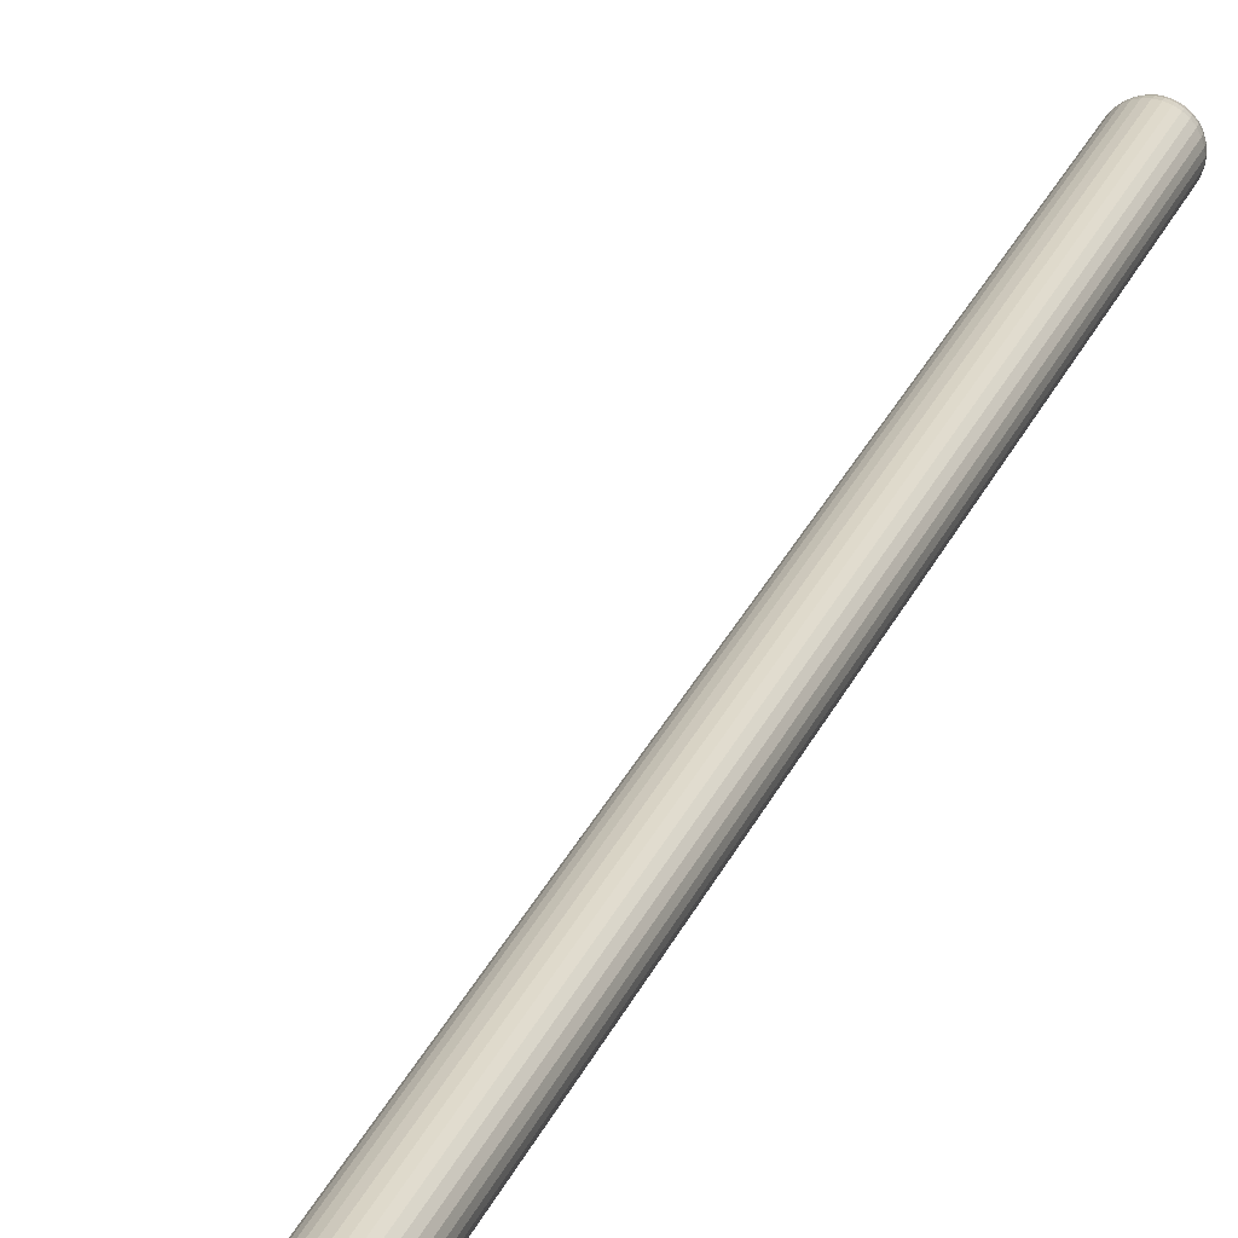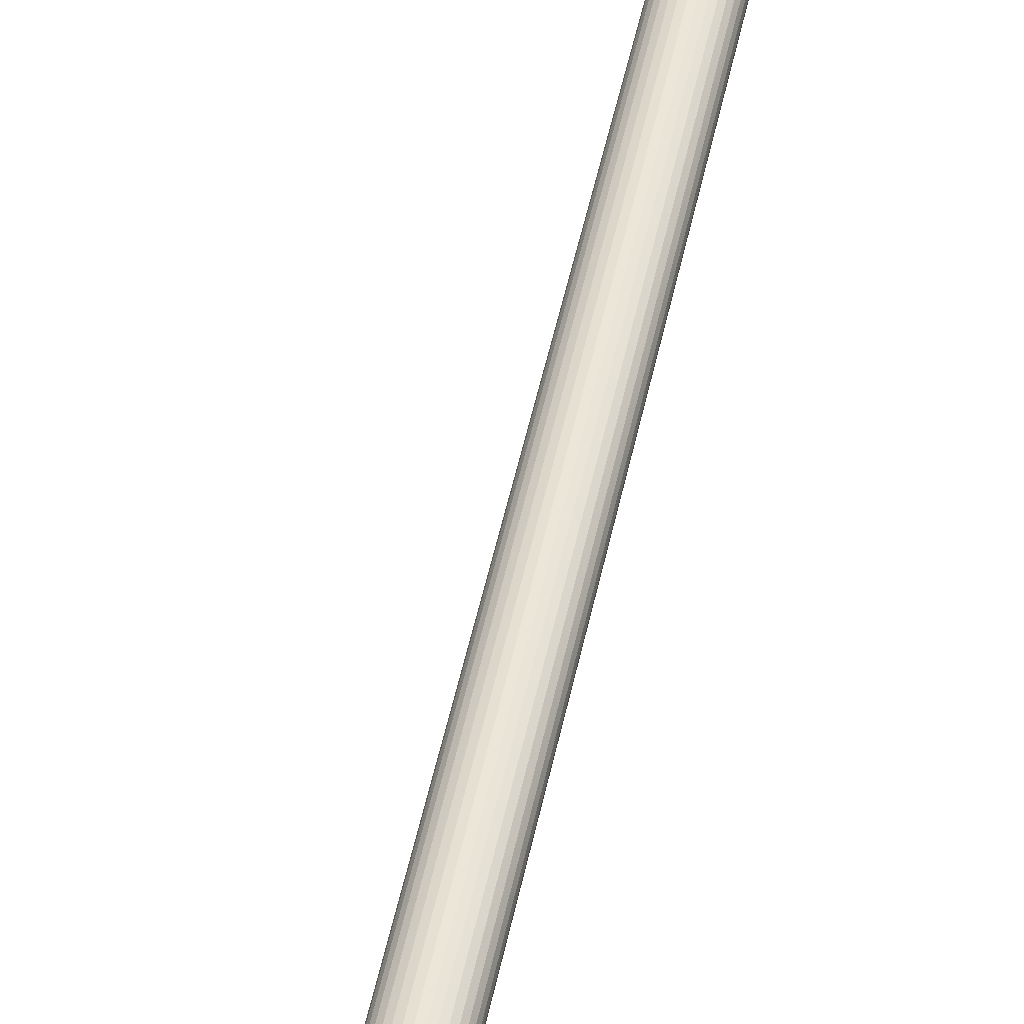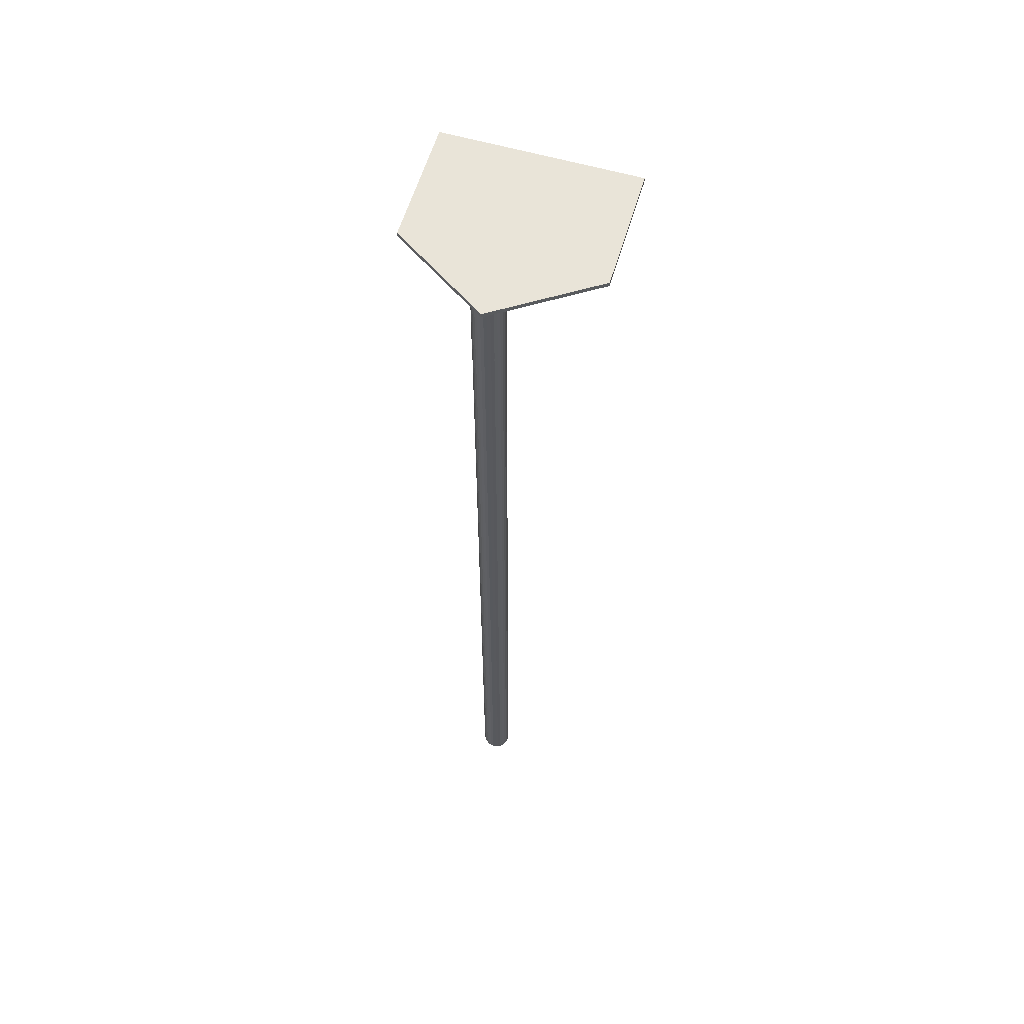
<metadata>
{"format":"obj","ext":"obj","renderer":"f3d","projection":"perspective","resolution":1024,"background":"white","views":[{"elev":25.4,"azim":-162.0,"up":"+Z"},{"elev":43.4,"azim":-169.4,"up":"+Z"},{"elev":59.9,"azim":-163.5,"up":"+Y"}]}
</metadata>
<code>
o Sphere
v 0 0 -0.1118
v 0 -0.02182 -0.1097
v 0 -0.09298 -0.06213
v 0.02182 0 -0.1097
v 0.0214 -0.02182 -0.1076
v 0.02016 -0.04279 -0.1013
v 0.01814 -0.06213 -0.09119
v 0.01543 -0.07907 -0.07755
v 0.01212 -0.09298 -0.06093
v 0.008349 -0.1033 -0.04197
v 0.004256 -0.1097 -0.0214
v 0.04279 0 -0.1033
v 0.04197 -0.02182 -0.1013
v 0.03954 -0.04279 -0.09545
v 0.03558 -0.06213 -0.0859
v 0.03026 -0.07907 -0.07305
v 0.02378 -0.09298 -0.0574
v 0.01638 -0.1033 -0.03954
v 0.008349 -0.1097 -0.02016
v 0.06213 0 -0.09298
v 0.06093 -0.02182 -0.09119
v 0.0574 -0.04279 -0.0859
v 0.05166 -0.06213 -0.07731
v 0.04393 -0.07907 -0.06575
v 0.03452 -0.09298 -0.05166
v 0.02378 -0.1033 -0.03558
v 0.01212 -0.1097 -0.01814
v 0.07907 0 -0.07907
v 0.07755 -0.02182 -0.07755
v 0.07305 -0.04279 -0.07305
v 0.06575 -0.06213 -0.06575
v 0.05591 -0.07907 -0.05591
v 0.04393 -0.09298 -0.04393
v 0.03026 -0.1033 -0.03026
v 0.01543 -0.1097 -0.01543
v 0.09298 0 -0.06213
v 0.09119 -0.02182 -0.06093
v 0.0859 -0.04279 -0.0574
v 0.07731 -0.06213 -0.05166
v 0.06575 -0.07907 -0.04393
v 0.05166 -0.09298 -0.03452
v 0.03558 -0.1033 -0.02378
v 0.01814 -0.1097 -0.01212
v 0.1033 0 -0.04279
v 0.1013 -0.02182 -0.04197
v 0.09545 -0.04279 -0.03954
v 0.0859 -0.06213 -0.03558
v 0.07305 -0.07907 -0.03026
v 0.0574 -0.09298 -0.02378
v 0.03954 -0.1033 -0.01638
v 0.02016 -0.1097 -0.008349
v 0.1097 0 -0.02182
v 0.1076 -0.02182 -0.0214
v 0.1013 -0.04279 -0.02016
v 0.09119 -0.06213 -0.01814
v 0.07755 -0.07907 -0.01543
v 0.06093 -0.09298 -0.01212
v 0.04197 -0.1033 -0.008349
v 0.0214 -0.1097 -0.004256
v 0.1118 0 0
v 0.1097 -0.02182 0
v 0.1033 -0.04279 0
v 0.09298 -0.06213 0
v 0.07907 -0.07907 0
v 0.06213 -0.09298 0
v 0.04279 -0.1033 0
v 0.02182 -0.1097 0
v 0.1097 0 0.02182
v 0.1076 -0.02182 0.0214
v 0.1013 -0.04279 0.02016
v 0.09119 -0.06213 0.01814
v 0.07755 -0.07907 0.01543
v 0.06093 -0.09298 0.01212
v 0.04197 -0.1033 0.008349
v 0.0214 -0.1097 0.004256
v 0.1033 0 0.04279
v 0.1013 -0.02182 0.04197
v 0.09545 -0.04279 0.03954
v 0.0859 -0.06213 0.03558
v 0.07305 -0.07907 0.03026
v 0.0574 -0.09298 0.02378
v 0.03954 -0.1033 0.01638
v 0.02016 -0.1097 0.008349
v 0.09298 0 0.06213
v 0.09119 -0.02182 0.06093
v 0.0859 -0.04279 0.0574
v 0.07731 -0.06213 0.05166
v 0.06575 -0.07907 0.04393
v 0.05166 -0.09298 0.03452
v 0.03558 -0.1033 0.02378
v 0.01814 -0.1097 0.01212
v 0.07907 0 0.07907
v 0.07755 -0.02182 0.07755
v 0.07305 -0.04279 0.07305
v 0.06575 -0.06213 0.06575
v 0.05591 -0.07907 0.05591
v 0.04393 -0.09298 0.04393
v 0.03026 -0.1033 0.03026
v 0.01543 -0.1097 0.01543
v 0.06213 0 0.09298
v 0.06093 -0.02182 0.09119
v 0.0574 -0.04279 0.0859
v 0.05166 -0.06213 0.07731
v 0.04393 -0.07907 0.06575
v 0.03452 -0.09298 0.05166
v 0.02378 -0.1033 0.03558
v 0.01212 -0.1097 0.01814
v 0 -0.1118 0
v 0.04279 0 0.1033
v 0.04197 -0.02182 0.1013
v 0.03954 -0.04279 0.09545
v 0.03558 -0.06213 0.0859
v 0.03026 -0.07907 0.07305
v 0.02378 -0.09298 0.0574
v 0.01638 -0.1033 0.03954
v 0.008349 -0.1097 0.02016
v 0.02182 0 0.1097
v 0.0214 -0.02182 0.1076
v 0.02016 -0.04279 0.1013
v 0.01814 -0.06213 0.09119
v 0.01543 -0.07907 0.07755
v 0.01212 -0.09298 0.06093
v 0.008349 -0.1033 0.04197
v 0.004256 -0.1097 0.0214
v -0 0 0.1118
v -0 -0.02182 0.1097
v 0 -0.04279 0.1033
v -0 -0.06213 0.09298
v -0 -0.07907 0.07907
v -0 -0.09298 0.06213
v 0 -0.1033 0.04279
v 0 -0.1097 0.02182
v -0.02182 0 0.1097
v -0.0214 -0.02182 0.1076
v -0.02016 -0.04279 0.1013
v -0.01814 -0.06213 0.09119
v -0.01543 -0.07907 0.07755
v -0.01212 -0.09298 0.06093
v -0.008349 -0.1033 0.04197
v -0.004256 -0.1097 0.0214
v -0.04279 0 0.1033
v -0.04197 -0.02182 0.1013
v -0.03954 -0.04279 0.09545
v -0.03558 -0.06213 0.0859
v -0.03026 -0.07907 0.07305
v -0.02378 -0.09298 0.0574
v -0.01638 -0.1033 0.03954
v -0.008349 -0.1097 0.02016
v -0.06213 0 0.09298
v -0.06093 -0.02182 0.09119
v -0.0574 -0.04279 0.0859
v -0.05166 -0.06213 0.07731
v -0.04393 -0.07907 0.06575
v -0.03452 -0.09298 0.05166
v -0.02378 -0.1033 0.03558
v -0.01212 -0.1097 0.01814
v -0.07907 0 0.07907
v -0.07755 -0.02182 0.07755
v -0.07305 -0.04279 0.07305
v -0.06575 -0.06213 0.06575
v -0.05591 -0.07907 0.05591
v -0.04393 -0.09298 0.04393
v -0.03026 -0.1033 0.03026
v -0.01543 -0.1097 0.01543
v -0.09298 0 0.06213
v -0.09119 -0.02182 0.06093
v -0.0859 -0.04279 0.0574
v -0.07731 -0.06213 0.05166
v -0.06575 -0.07907 0.04393
v -0.05166 -0.09298 0.03452
v -0.03558 -0.1033 0.02378
v -0.01814 -0.1097 0.01212
v -0.1033 0 0.04279
v -0.1013 -0.02182 0.04197
v -0.09545 -0.04279 0.03954
v -0.0859 -0.06213 0.03558
v -0.07305 -0.07907 0.03026
v -0.0574 -0.09298 0.02378
v -0.03954 -0.1033 0.01638
v -0.02016 -0.1097 0.008349
v -0.1097 0 0.02182
v -0.1076 -0.02182 0.0214
v -0.1013 -0.04279 0.02016
v -0.09119 -0.06213 0.01814
v -0.07755 -0.07907 0.01543
v -0.06093 -0.09298 0.01212
v -0.04197 -0.1033 0.008349
v -0.0214 -0.1097 0.004256
v -0.1118 0 0
v -0.1097 -0.02182 0
v -0.1033 -0.04279 0
v -0.09298 -0.06213 0
v -0.07907 -0.07907 0
v -0.06213 -0.09298 0
v -0.04279 -0.1033 0
v -0.02182 -0.1097 0
v -0.1097 0 -0.02182
v -0.1076 -0.02182 -0.0214
v -0.1013 -0.04279 -0.02016
v -0.09119 -0.06213 -0.01814
v -0.07755 -0.07907 -0.01543
v -0.06093 -0.09298 -0.01212
v -0.04197 -0.1033 -0.008349
v -0.0214 -0.1097 -0.004256
v -0.1033 0 -0.04279
v -0.1013 -0.02182 -0.04197
v -0.09545 -0.04279 -0.03954
v -0.0859 -0.06213 -0.03558
v -0.07305 -0.07907 -0.03026
v -0.0574 -0.09298 -0.02378
v -0.03954 -0.1033 -0.01638
v -0.02016 -0.1097 -0.008349
v -0.02182 6.887 -0.1097
v -0.04279 6.887 -0.1033
v -0.06213 6.887 -0.09298
v -0.07907 6.887 -0.07907
v -0.09298 0 -0.06213
v -0.09119 -0.02182 -0.06093
v -0.0859 -0.04279 -0.0574
v -0.07731 -0.06213 -0.05166
v -0.06575 -0.07907 -0.04393
v -0.05166 -0.09298 -0.03452
v -0.03558 -0.1033 -0.02378
v -0.01814 -0.1097 -0.01212
v -0.09298 6.887 -0.06213
v -0.1033 6.887 -0.04279
v -0.1097 6.887 -0.02182
v -0.1118 6.887 1e-06
v -0.1097 6.887 0.02182
v -0.1033 6.887 0.04279
v -0.09298 6.887 0.06213
v -0.07907 0 -0.07907
v -0.07755 -0.02182 -0.07755
v -0.07305 -0.04279 -0.07305
v -0.06575 -0.06213 -0.06575
v -0.05591 -0.07907 -0.05591
v -0.04393 -0.09298 -0.04393
v -0.03026 -0.1033 -0.03026
v -0.01543 -0.1097 -0.01543
v -0.07907 6.887 0.07907
v -0.06213 6.887 0.09298
v -0.04279 6.887 0.1033
v -0.02182 6.887 0.1097
v 1e-06 6.887 0.1118
v 0.02182 6.887 0.1097
v 0.04279 6.887 0.1033
v -0.06213 0 -0.09298
v -0.06093 -0.02182 -0.09119
v -0.0574 -0.04279 -0.0859
v -0.05166 -0.06213 -0.07731
v -0.04393 -0.07907 -0.06575
v -0.03452 -0.09298 -0.05166
v -0.02378 -0.1033 -0.03558
v -0.01212 -0.1097 -0.01814
v 0.06213 6.887 0.09298
v 0.07907 6.887 0.07907
v 0.09298 6.887 0.06213
v 0.1033 6.887 0.04279
v 0.1097 6.887 0.02182
v 0.1118 6.887 1e-06
v 0.1097 6.887 -0.02182
v -0.04279 0 -0.1033
v -0.04197 -0.02182 -0.1013
v -0.03954 -0.04279 -0.09545
v -0.03558 -0.06213 -0.0859
v -0.03026 -0.07907 -0.07305
v -0.02378 -0.09298 -0.0574
v -0.01638 -0.1033 -0.03954
v -0.008349 -0.1097 -0.02016
v 0.1033 6.887 -0.04279
v 0.09298 6.887 -0.06213
v 0.07908 6.887 -0.07907
v 0.06213 6.887 -0.09298
v 0.04279 6.887 -0.1033
v 0.02182 6.887 -0.1097
v 1e-06 6.887 -0.1118
v -0.02182 0 -0.1097
v -0.0214 -0.02182 -0.1076
v -0.02016 -0.04279 -0.1013
v -0.01814 -0.06213 -0.09119
v -0.01543 -0.07907 -0.07755
v -0.01212 -0.09298 -0.06093
v -0.008349 -0.1033 -0.04197
v -0.004256 -0.1097 -0.0214
v 0 -0.04279 -0.1033
v 0 -0.06213 -0.09298
v 0 -0.07907 -0.07907
v 0 -0.1033 -0.04279
v 0 -0.1097 -0.02182
f 3 287 8 9
f 288 3 9 10
f 289 288 10 11
f 108 289 11
f 2 1 4 5
f 285 2 5 6
f 286 285 6 7
f 287 286 7 8
f 8 7 15 16
f 9 8 16 17
f 10 9 17 18
f 11 10 18 19
f 108 11 19
f 5 4 12 13
f 6 5 13 14
f 7 6 14 15
f 108 19 27
f 13 12 20 21
f 14 13 21 22
f 15 14 22 23
f 16 15 23 24
f 17 16 24 25
f 18 17 25 26
f 19 18 26 27
f 24 23 31 32
f 25 24 32 33
f 26 25 33 34
f 27 26 34 35
f 108 27 35
f 21 20 28 29
f 22 21 29 30
f 23 22 30 31
f 108 35 43
f 29 28 36 37
f 30 29 37 38
f 31 30 38 39
f 32 31 39 40
f 33 32 40 41
f 34 33 41 42
f 35 34 42 43
f 41 40 48 49
f 42 41 49 50
f 43 42 50 51
f 108 43 51
f 37 36 44 45
f 38 37 45 46
f 39 38 46 47
f 40 39 47 48
f 46 45 53 54
f 47 46 54 55
f 48 47 55 56
f 49 48 56 57
f 50 49 57 58
f 51 50 58 59
f 108 51 59
f 45 44 52 53
f 58 57 65 66
f 59 58 66 67
f 108 59 67
f 53 52 60 61
f 54 53 61 62
f 55 54 62 63
f 56 55 63 64
f 57 56 64 65
f 62 61 69 70
f 63 62 70 71
f 64 63 71 72
f 65 64 72 73
f 66 65 73 74
f 67 66 74 75
f 108 67 75
f 61 60 68 69
f 74 73 81 82
f 75 74 82 83
f 108 75 83
f 69 68 76 77
f 70 69 77 78
f 71 70 78 79
f 72 71 79 80
f 73 72 80 81
f 79 78 86 87
f 80 79 87 88
f 81 80 88 89
f 82 81 89 90
f 83 82 90 91
f 108 83 91
f 77 76 84 85
f 78 77 85 86
f 91 90 98 99
f 108 91 99
f 85 84 92 93
f 86 85 93 94
f 87 86 94 95
f 88 87 95 96
f 89 88 96 97
f 90 89 97 98
f 95 94 102 103
f 96 95 103 104
f 97 96 104 105
f 98 97 105 106
f 99 98 106 107
f 108 99 107
f 93 92 100 101
f 94 93 101 102
f 107 106 115 116
f 108 107 116
f 101 100 109 110
f 102 101 110 111
f 103 102 111 112
f 104 103 112 113
f 105 104 113 114
f 106 105 114 115
f 113 112 120 121
f 114 113 121 122
f 115 114 122 123
f 116 115 123 124
f 108 116 124
f 110 109 117 118
f 111 110 118 119
f 112 111 119 120
f 108 124 132
f 118 117 125 126
f 119 118 126 127
f 120 119 127 128
f 121 120 128 129
f 122 121 129 130
f 123 122 130 131
f 124 123 131 132
f 130 129 137 138
f 131 130 138 139
f 132 131 139 140
f 108 132 140
f 126 125 133 134
f 127 126 134 135
f 128 127 135 136
f 129 128 136 137
f 134 133 141 142
f 135 134 142 143
f 136 135 143 144
f 137 136 144 145
f 138 137 145 146
f 139 138 146 147
f 140 139 147 148
f 108 140 148
f 146 145 153 154
f 147 146 154 155
f 148 147 155 156
f 108 148 156
f 142 141 149 150
f 143 142 150 151
f 144 143 151 152
f 145 144 152 153
f 151 150 158 159
f 152 151 159 160
f 153 152 160 161
f 154 153 161 162
f 155 154 162 163
f 156 155 163 164
f 108 156 164
f 150 149 157 158
f 163 162 170 171
f 164 163 171 172
f 108 164 172
f 158 157 165 166
f 159 158 166 167
f 160 159 167 168
f 161 160 168 169
f 162 161 169 170
f 167 166 174 175
f 168 167 175 176
f 169 168 176 177
f 170 169 177 178
f 171 170 178 179
f 172 171 179 180
f 108 172 180
f 166 165 173 174
f 179 178 186 187
f 180 179 187 188
f 108 180 188
f 174 173 181 182
f 175 174 182 183
f 176 175 183 184
f 177 176 184 185
f 178 177 185 186
f 184 183 191 192
f 185 184 192 193
f 186 185 193 194
f 187 186 194 195
f 188 187 195 196
f 108 188 196
f 182 181 189 190
f 183 182 190 191
f 196 195 203 204
f 108 196 204
f 190 189 197 198
f 191 190 198 199
f 192 191 199 200
f 193 192 200 201
f 194 193 201 202
f 195 194 202 203
f 201 200 208 209
f 202 201 209 210
f 203 202 210 211
f 204 203 211 212
f 108 204 212
f 198 197 205 206
f 199 198 206 207
f 200 199 207 208
f 165 157 240 231
f 108 212 224
f 206 205 217 218
f 207 206 218 219
f 208 207 219 220
f 209 208 220 221
f 247 232 216 215
f 210 209 221 222
f 141 133 243 242
f 211 210 222 223
f 12 4 275 274
f 212 211 223 224
f 221 220 235 236
f 125 117 245 244
f 222 221 236 237
f 189 181 229 228
f 223 222 237 238
f 4 1 276 275
f 224 223 238 239
f 60 52 261 260
f 108 224 239
f 218 217 232 233
f 100 92 256 255
f 219 218 233 234
f 76 68 259 258
f 220 219 234 235
f 36 28 272 271
f 108 239 254
f 233 232 247 248
f 173 165 231 230
f 234 233 248 249
f 149 141 242 241
f 235 234 249 250
f 84 76 258 257
f 236 235 250 251
f 262 247 215 214
f 237 236 251 252
f 217 205 226 225
f 238 237 252 253
f 109 100 255 246
f 239 238 253 254
f 44 36 271 270
f 133 125 244 243
f 252 251 266 267
f 68 60 260 259
f 253 252 267 268
f 232 217 225 216
f 254 253 268 269
f 197 189 228 227
f 108 254 269
f 248 247 262 263
f 20 12 274 273
f 249 248 263 264
f 157 149 241 240
f 250 249 264 265
f 1 277 213 276
f 251 250 265 266
f 263 262 277 278
f 28 20 273 272
f 264 263 278 279
f 277 262 214 213
f 265 264 279 280
f 181 173 230 229
f 266 265 280 281
f 92 84 257 256
f 267 266 281 282
f 117 109 246 245
f 268 267 282 283
f 52 44 270 261
f 269 268 283 284
f 205 197 227 226
f 108 269 284
f 282 281 287 3
f 283 282 3 288
f 284 283 288 289
f 108 284 289
f 278 277 1 2
f 279 278 2 285
f 280 279 285 286
f 281 280 286 287
o Cube
v -0.02182 6.895 -0.1092
v -0.04279 6.895 -0.1029
v -0.06213 6.895 -0.09254
v -0.07907 6.895 -0.07863
v -0.09298 6.895 -0.06168
v -0.1033 6.895 -0.04235
v -0.1097 6.895 -0.02137
v -0.1118 6.895 0.000442
v -0.1097 6.895 0.02226
v -0.1033 6.895 0.04324
v -0.09298 6.895 0.06257
v -0.07907 6.895 0.07952
v -0.06213 6.895 0.09342
v -0.04279 6.895 0.1038
v -0.02182 6.895 0.1101
v 1e-06 6.895 0.1123
v 0.02182 6.895 0.1101
v 0.04279 6.895 0.1038
v 0.06213 6.895 0.09342
v 0.07907 6.895 0.07952
v 0.09298 6.895 0.06257
v 0.1033 6.895 0.04324
v 0.1097 6.895 0.02226
v 0.1118 6.895 0.000442
v 0.1097 6.895 -0.02137
v 0.1033 6.895 -0.04235
v 0.09298 6.895 -0.06168
v 0.07907 6.895 -0.07863
v 0.06213 6.895 -0.09254
v 0.04279 6.895 -0.1029
v 0.02182 6.895 -0.1092
v 1e-06 6.895 -0.1114
v -0.6923 6.913 1.177
v -0.6923 6.88 1.177
v -0 6.913 -0.1549
v -0 6.88 -0.1549
v 0.6923 6.913 1.177
v 0.6923 6.88 1.177
v -0.6923 6.913 0.3012
v -0.6923 6.88 0.3012
v 0.6923 6.913 0.3012
v 0.6923 6.88 0.3012
v -0.1052 6.884 -0.04312
v 0.09465 6.884 0.06368
v 0.06324 6.884 0.09509
v -0.04356 6.884 0.1056
v -0.09464 6.884 -0.0628
v -0.08049 6.884 -0.08005
v 0.1052 6.884 0.044
v -0.06324 6.884 -0.0942
v 0.08049 6.884 0.08093
v -0.1116 6.884 0.02265
v 0.1138 6.884 0.000442
v 1e-06 6.884 -0.1134
v -0.1138 6.884 0.000442
v 0.1116 6.884 -0.02176
v -0.02221 6.884 0.1121
v 0.02221 6.884 -0.1112
v 0.04356 6.884 0.1056
v -0.04356 6.884 -0.1047
v -0.09464 6.884 0.06368
v -0.1052 6.884 0.044
v -0.06324 6.884 0.09509
v 0.09465 6.884 -0.0628
v 0.1052 6.884 -0.04312
v 0.08049 6.884 -0.08005
v 0.06324 6.884 -0.0942
v 0.04356 6.884 -0.1047
v -0.08049 6.884 0.08093
v 0.02221 6.884 0.1121
v -0.1116 6.884 -0.02176
v 0.1116 6.884 0.02265
v 1e-06 6.884 0.1143
v -0.0222 6.884 -0.1112
v -0.1052 6.384 -0.04312
v 0.09465 6.384 0.06368
v 0.06324 6.384 0.09509
v -0.04356 6.384 0.1056
v -0.09464 6.384 -0.0628
v -0.08049 6.384 -0.08005
v 0.1052 6.384 0.044
v -0.06324 6.384 -0.0942
v 0.08049 6.384 0.08093
v -0.1116 6.384 0.02265
v 0.1138 6.384 0.000442
v 1e-06 6.384 -0.1134
v -0.1138 6.384 0.000442
v 0.1116 6.384 -0.02176
v -0.02221 6.384 0.1121
v 0.02221 6.384 -0.1112
v 0.04356 6.384 0.1056
v -0.04356 6.384 -0.1047
v -0.09464 6.384 0.06368
v -0.1052 6.384 0.044
v -0.06324 6.384 0.09509
v 0.09465 6.384 -0.0628
v 0.1052 6.384 -0.04312
v 0.08049 6.384 -0.08005
v 0.06324 6.384 -0.0942
v 0.04356 6.384 -0.1047
v -0.08049 6.384 0.08093
v 0.02221 6.384 0.1121
v -0.1116 6.384 -0.02176
v 0.1116 6.384 0.02265
v 1e-06 6.384 0.1143
v -0.0222 6.384 -0.1112
f 328 324 325 329
f 330 324 328
f 330 326 327 331
f 326 322 323 327
f 328 322 326 330
f 331 327 323 329
f 324 330 331 325
f 325 331 342 345 354 353 355 356 357 347 343 363 349 339 337 336 332 360 344 329
f 322 328 329 323
f 337 339 292 293
f 331 329 344 341 351 350 358 352 335 346 362 359 348 334 340 333 338 361 342
f 354 345 314 315
f 335 352 302 303
f 349 363 290 291
f 346 335 303 304
f 355 353 316 317
f 352 358 301 302
f 340 334 308 309
f 334 348 307 308
f 361 338 311 312
f 339 349 291 292
f 359 362 305 306
f 362 346 304 305
f 348 359 306 307
f 356 355 317 318
f 344 360 296 297
f 342 361 312 313
f 338 333 310 311
f 347 357 319 320
f 343 347 320 321
f 363 343 321 290
f 333 340 309 310
f 350 351 299 300
f 341 344 297 298
f 357 356 318 319
f 351 341 298 299
f 353 354 315 316
f 336 337 293 294
f 360 332 295 296
f 345 342 313 314
f 358 350 300 301
f 332 336 294 295
f 350 382 383 351
f 356 388 387 355
f 335 367 384 352
f 348 380 391 359
f 353 385 386 354
f 363 395 375 343
f 355 387 385 353
f 332 364 368 336
f 349 381 395 363
f 357 389 388 356
f 338 370 365 333
f 358 390 382 350
f 352 384 390 358
f 337 369 371 339
f 336 368 369 337
f 333 365 372 340
f 340 372 366 334
f 362 394 378 346
f 354 386 377 345
f 341 373 376 344
f 344 376 392 360
f 351 383 373 341
f 343 375 379 347
f 360 392 364 332
f 345 377 374 342
f 361 393 370 338
f 346 378 367 335
f 342 374 393 361
f 334 366 380 348
f 359 391 394 362
f 339 371 381 349
f 347 379 389 357

</code>
